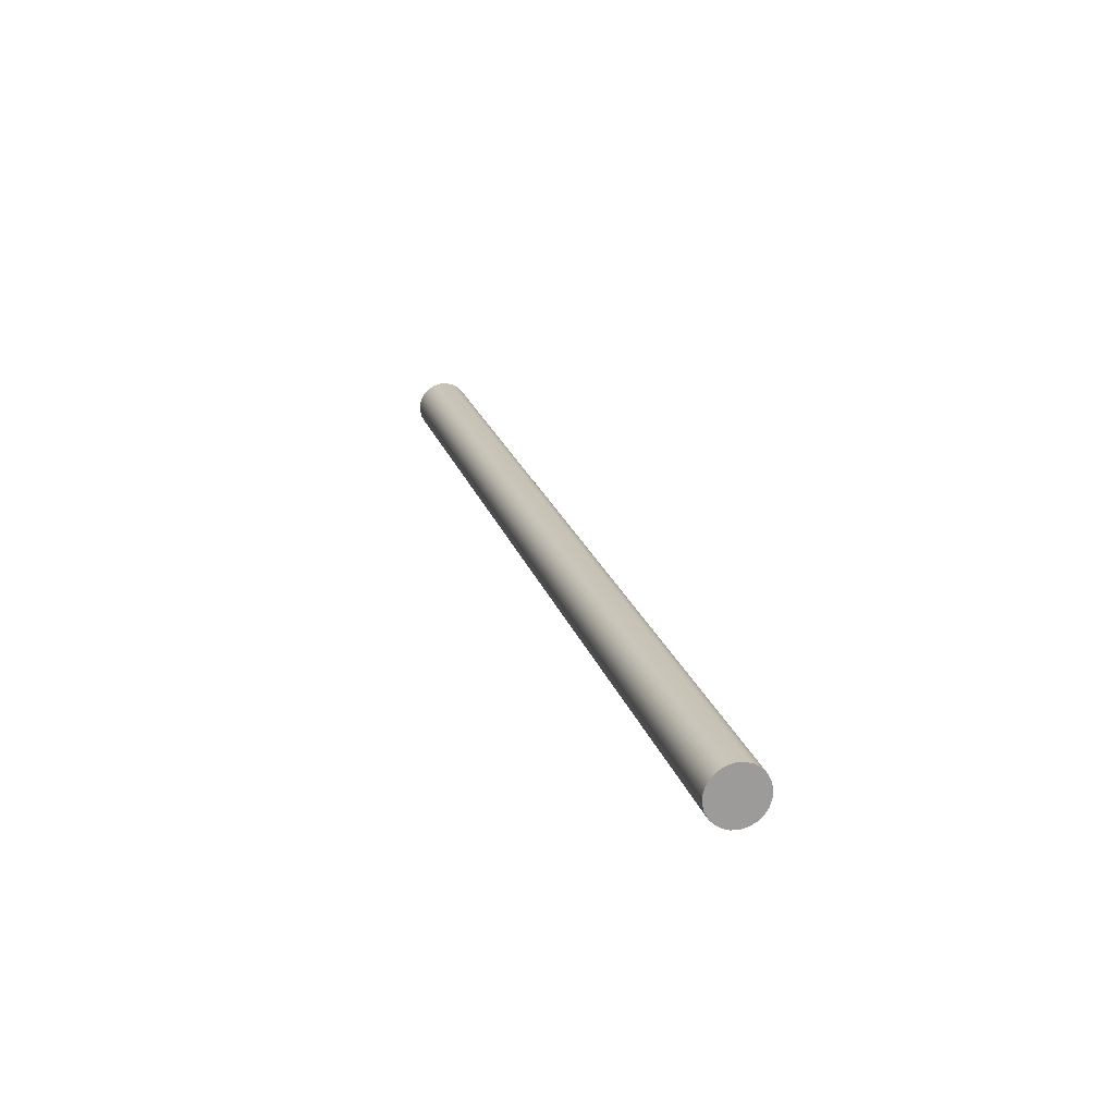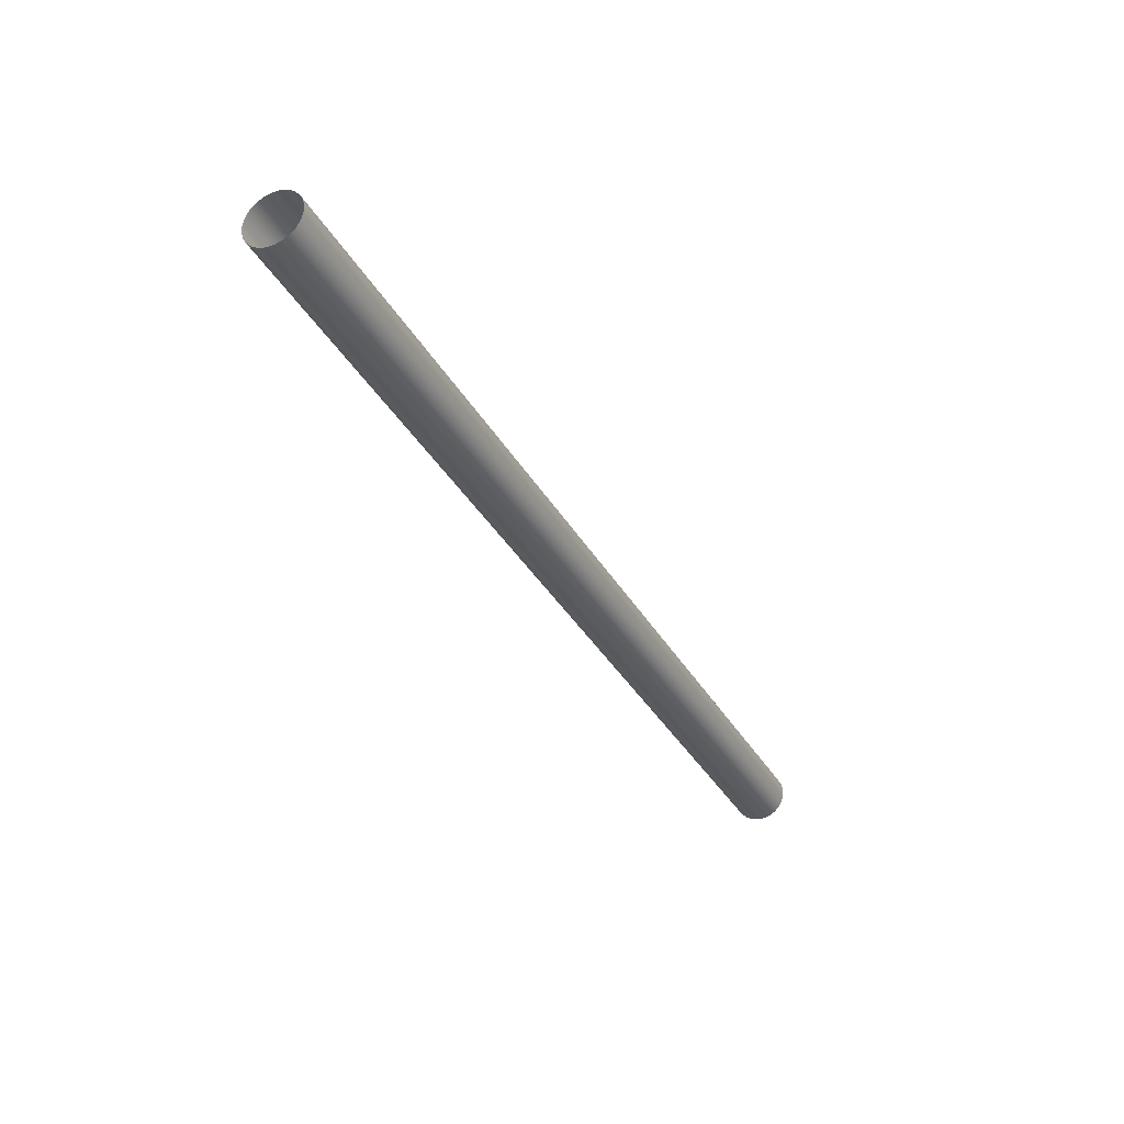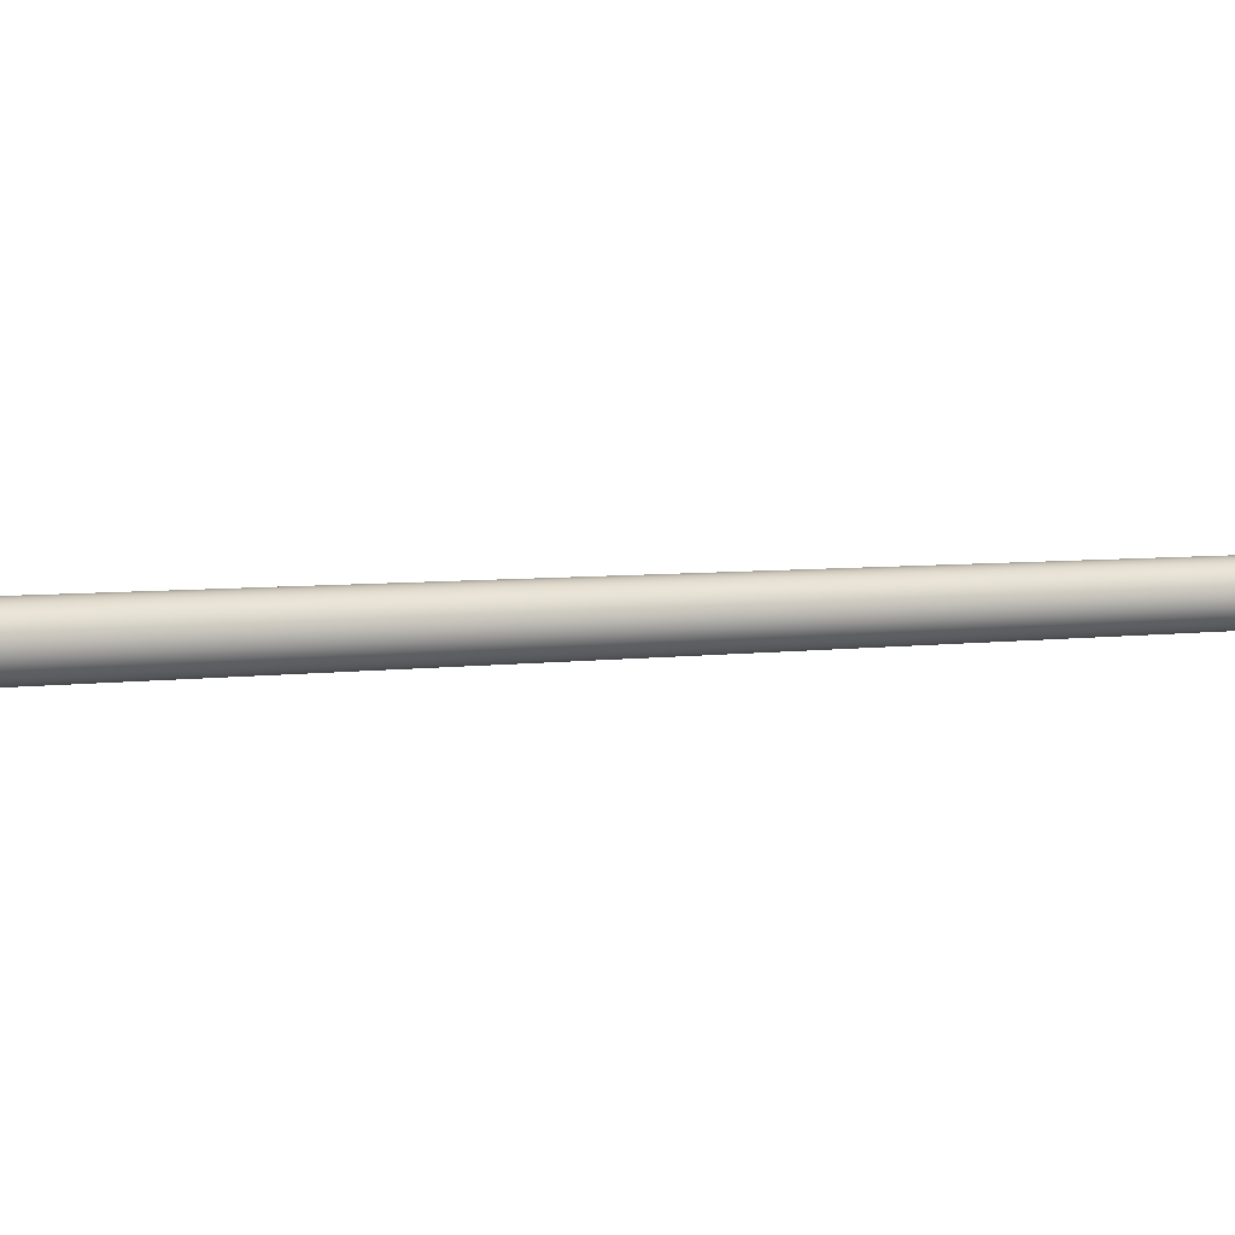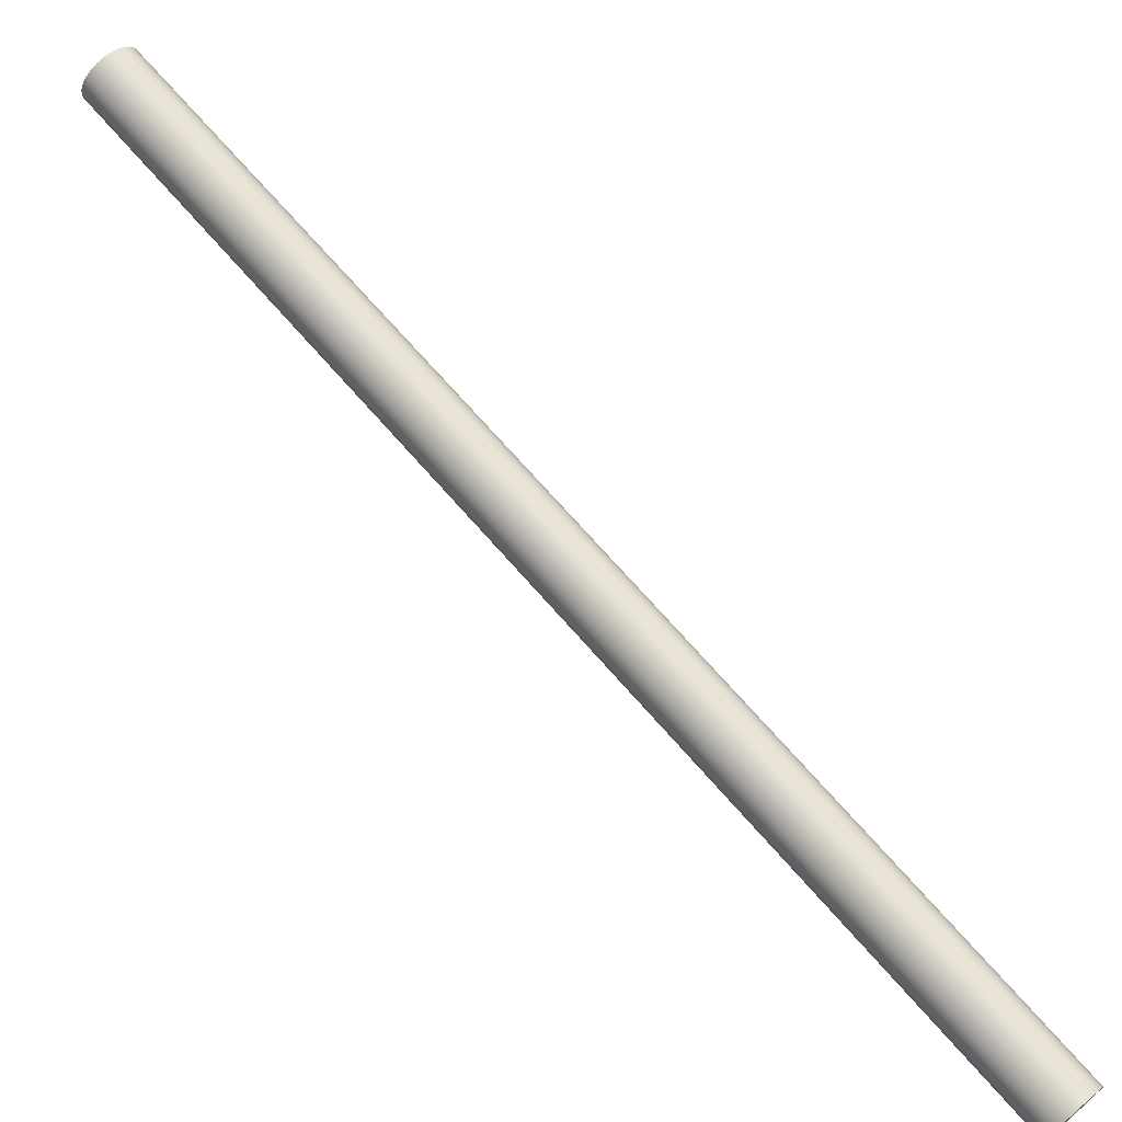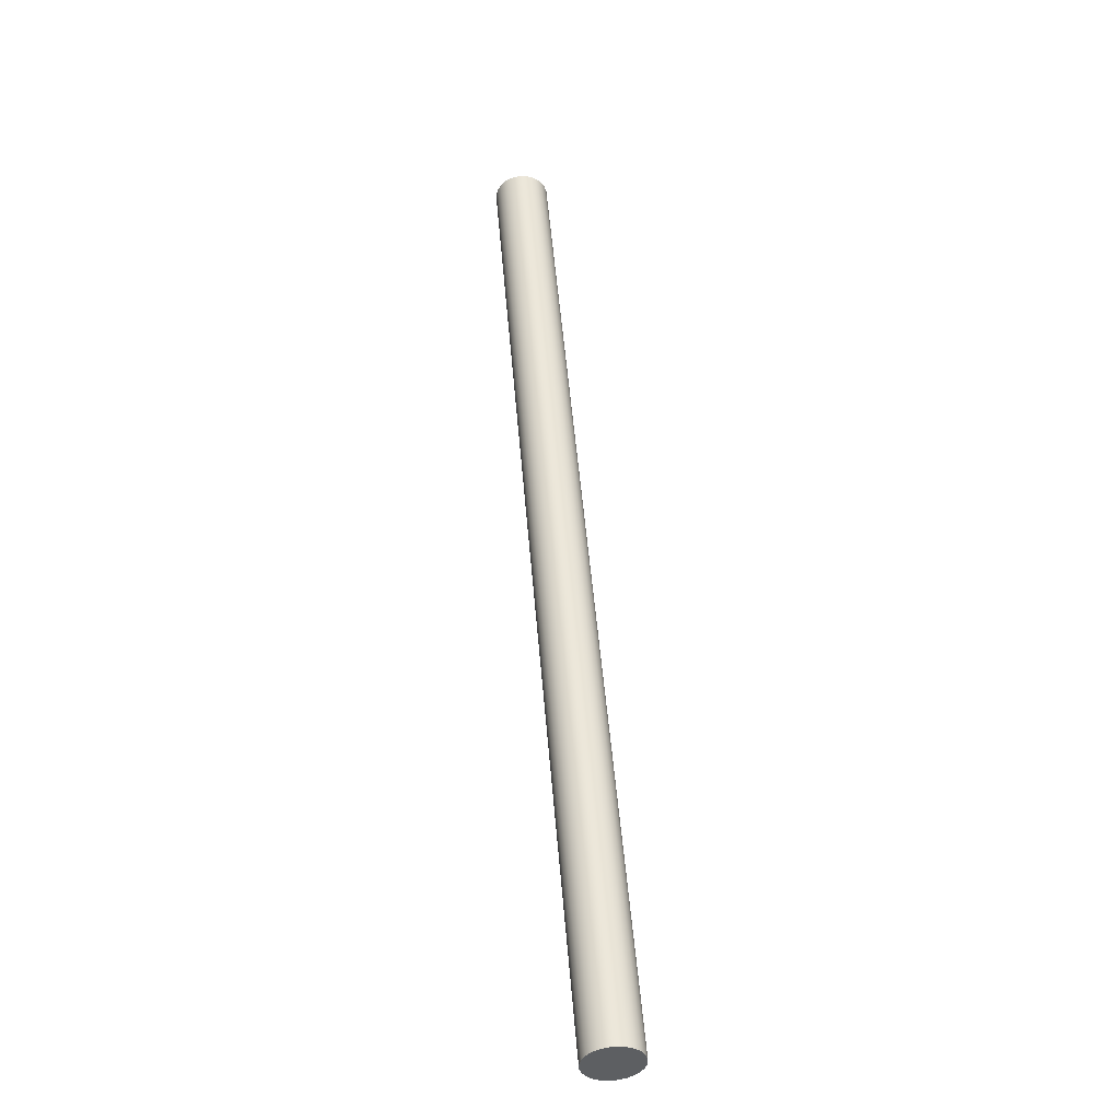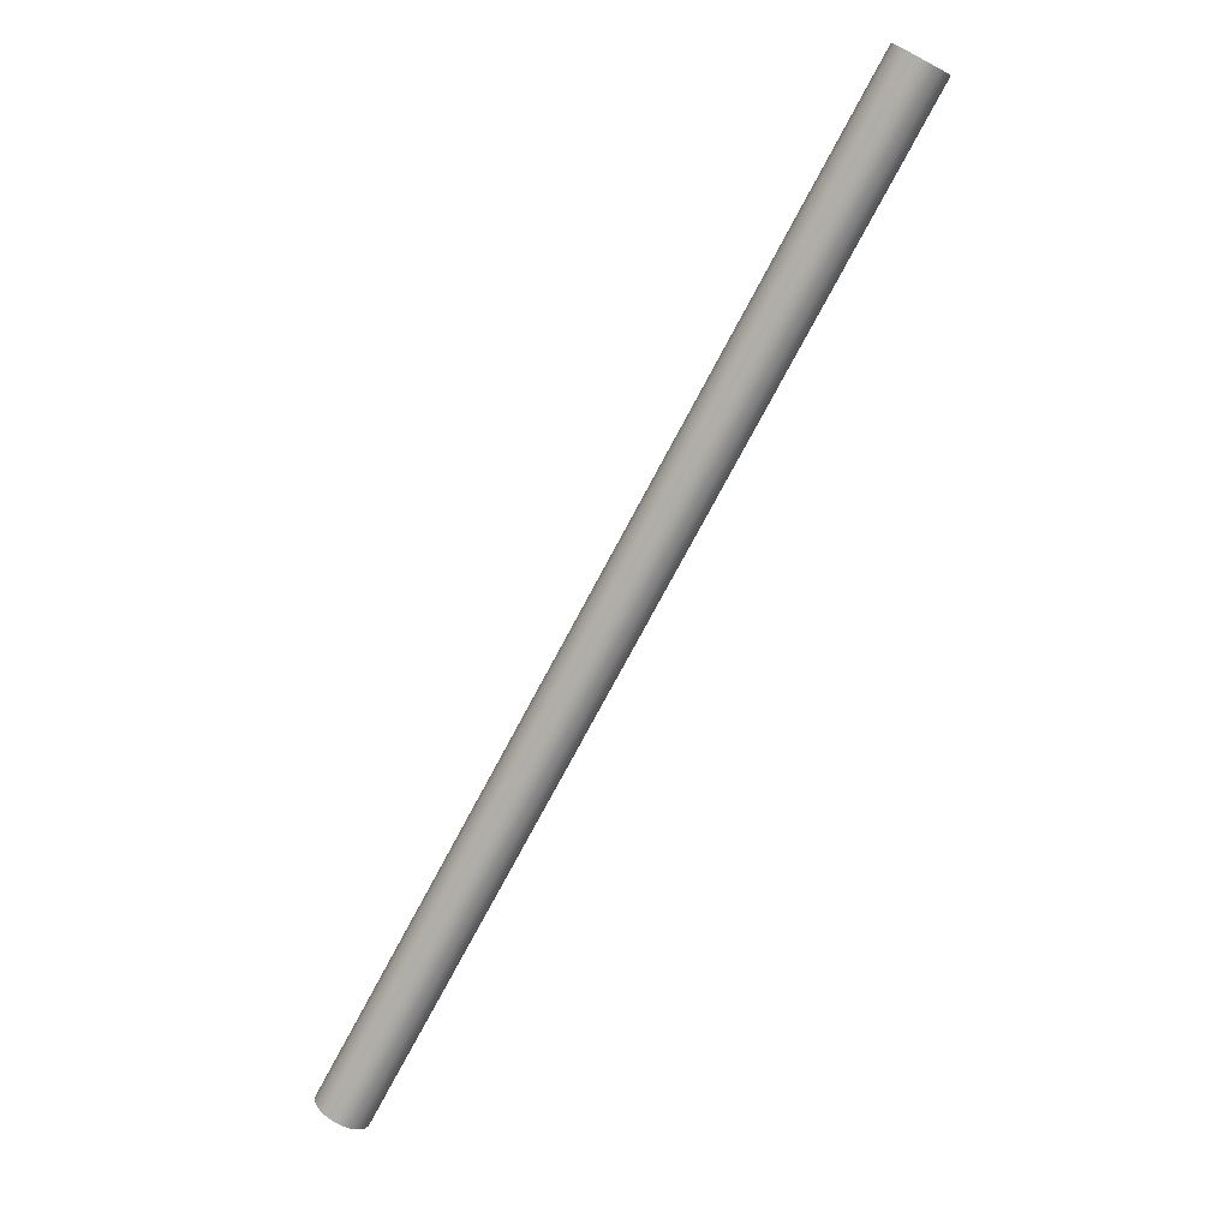
<metadata>
{"format":"obj","ext":"obj","renderer":"f3d","projection":"perspective","resolution":1024,"background":"white","views":[{"elev":-43.4,"azim":59.9,"up":"+Y"},{"elev":74.5,"azim":33.3,"up":"+Y"},{"elev":4.5,"azim":-86.7,"up":"+Z"},{"elev":69.9,"azim":-11.0,"up":"+Z"},{"elev":-11.1,"azim":80.8,"up":"+Y"},{"elev":26.6,"azim":159.7,"up":"+Y"}]}
</metadata>
<code>
o mesh5/mesh5-geometry#mesh5-geometry
v 0.08976 -0.2111 0.0165
v 0.3891 -0.722 0.01505
v 0.09303 -0.2092 0.01505
v 0.3858 -0.7239 0.0165
v 0.3919 -0.7204 0.01267
v 0.08628 -0.2131 0.01693
v 0.3789 -0.7279 0.0163
v 0.09587 -0.2076 0.01267
v 0.3757 -0.7298 0.01465
v 0.3823 -0.7259 0.01693
v 0.3941 -0.7191 0.009523
v 0.3729 -0.7314 0.01211
v 0.08281 -0.2151 0.0163
v 0.07961 -0.217 0.01465
v 0.3742 -0.7198 0.0163
v 0.09807 -0.2063 0.009523
v 0.07689 -0.2186 0.01211
v 0.0995 -0.2055 0.005825
v 0.3709 -0.7325 0.008834
v 0.3956 -0.7183 0.005825
v 0.07483 -0.2198 0.008834
v 0.3961 -0.718 0.001827
v 0.3696 -0.7333 0.005057
v 0.1 -0.2052 0.001827
v 0.07357 -0.2205 0.005057
v 0.3957 -0.7182 -0.002198
v 0.3693 -0.7335 0.001032
v 0.0732 -0.2207 0.001032
v 0.09967 -0.2054 -0.002198
v 0.09842 -0.2061 -0.005976
v 0.3698 -0.7332 -0.002966
v 0.3945 -0.7189 -0.005976
v 0.07375 -0.2204 -0.002966
v 0.3924 -0.7201 -0.009249
v 0.3712 -0.7323 -0.006664
v 0.09635 -0.2073 -0.009249
v 0.07517 -0.2196 -0.006664
v 0.09363 -0.2089 -0.01179
v 0.3734 -0.7311 -0.009811
v 0.07737 -0.2183 -0.009811
v 0.3897 -0.7217 -0.01179
v 0.09043 -0.2108 -0.01344
v 0.3763 -0.7294 -0.01219
v 0.3865 -0.7235 -0.01344
v 0.08021 -0.2167 -0.01219
v 0.08697 -0.2128 -0.01407
v 0.3795 -0.7275 -0.01364
v 0.383 -0.7255 -0.01407
v 0.08348 -0.2148 -0.01364
f 1 2 3
f 2 1 4
f 5 3 2
f 6 4 1
f 3 5 8
f 4 6 10
f 11 8 5
f 13 10 6
f 7 14 9
f 7 10 15
f 8 11 16
f 9 17 12
f 10 13 15
f 7 13 14
f 17 9 14
f 13 7 15
f 11 18 16
f 17 19 12
f 18 11 20
f 19 17 21
f 22 18 20
f 21 23 19
f 18 22 24
f 23 21 25
f 26 24 22
f 28 23 25
f 24 26 29
f 23 28 27
f 26 30 29
f 28 31 27
f 30 26 32
f 31 28 33
f 34 30 32
f 33 35 31
f 30 34 36
f 35 33 37
f 34 38 36
f 40 35 37
f 38 34 41
f 35 40 39
f 41 42 38
f 40 43 39
f 42 41 44
f 43 40 45
f 44 46 42
f 45 47 43
f 46 44 48
f 47 45 49
f 48 49 46
f 49 48 47
f 3 2 1
f 4 1 2
f 2 3 5
f 1 4 6
f 4 2 7
f 8 5 3
f 2 5 9
f 10 6 4
f 7 2 9
f 10 4 7
f 5 8 11
f 9 5 12
f 6 10 13
f 9 14 7
f 15 10 7
f 16 11 8
f 5 11 12
f 12 17 9
f 15 13 10
f 14 13 7
f 14 9 17
f 15 7 13
f 16 18 11
f 12 11 19
f 12 19 17
f 20 11 18
f 11 20 19
f 21 17 19
f 20 18 22
f 19 20 23
f 19 23 21
f 24 22 18
f 20 22 23
f 25 21 23
f 22 24 26
f 23 22 27
f 25 23 28
f 29 26 24
f 22 26 27
f 27 28 23
f 29 30 26
f 27 26 31
f 27 31 28
f 32 26 30
f 26 32 31
f 33 28 31
f 32 30 34
f 31 32 35
f 31 35 33
f 36 34 30
f 32 34 35
f 37 33 35
f 36 38 34
f 35 34 39
f 37 35 40
f 41 34 38
f 34 41 39
f 39 40 35
f 38 42 41
f 39 41 43
f 39 43 40
f 44 41 42
f 41 44 43
f 45 40 43
f 42 46 44
f 43 44 47
f 43 47 45
f 48 44 46
f 48 47 44
f 49 45 47
f 46 49 48
f 47 48 49
f 7 2 4
f 9 5 2
f 9 2 7
f 7 4 10
f 12 5 9
f 12 11 5
f 19 11 12
f 19 20 11
f 23 20 19
f 23 22 20
f 27 22 23
f 27 26 22
f 31 26 27
f 31 32 26
f 35 32 31
f 35 34 32
f 39 34 35
f 39 41 34
f 43 41 39
f 43 44 41
f 47 44 43
f 44 47 48

</code>
